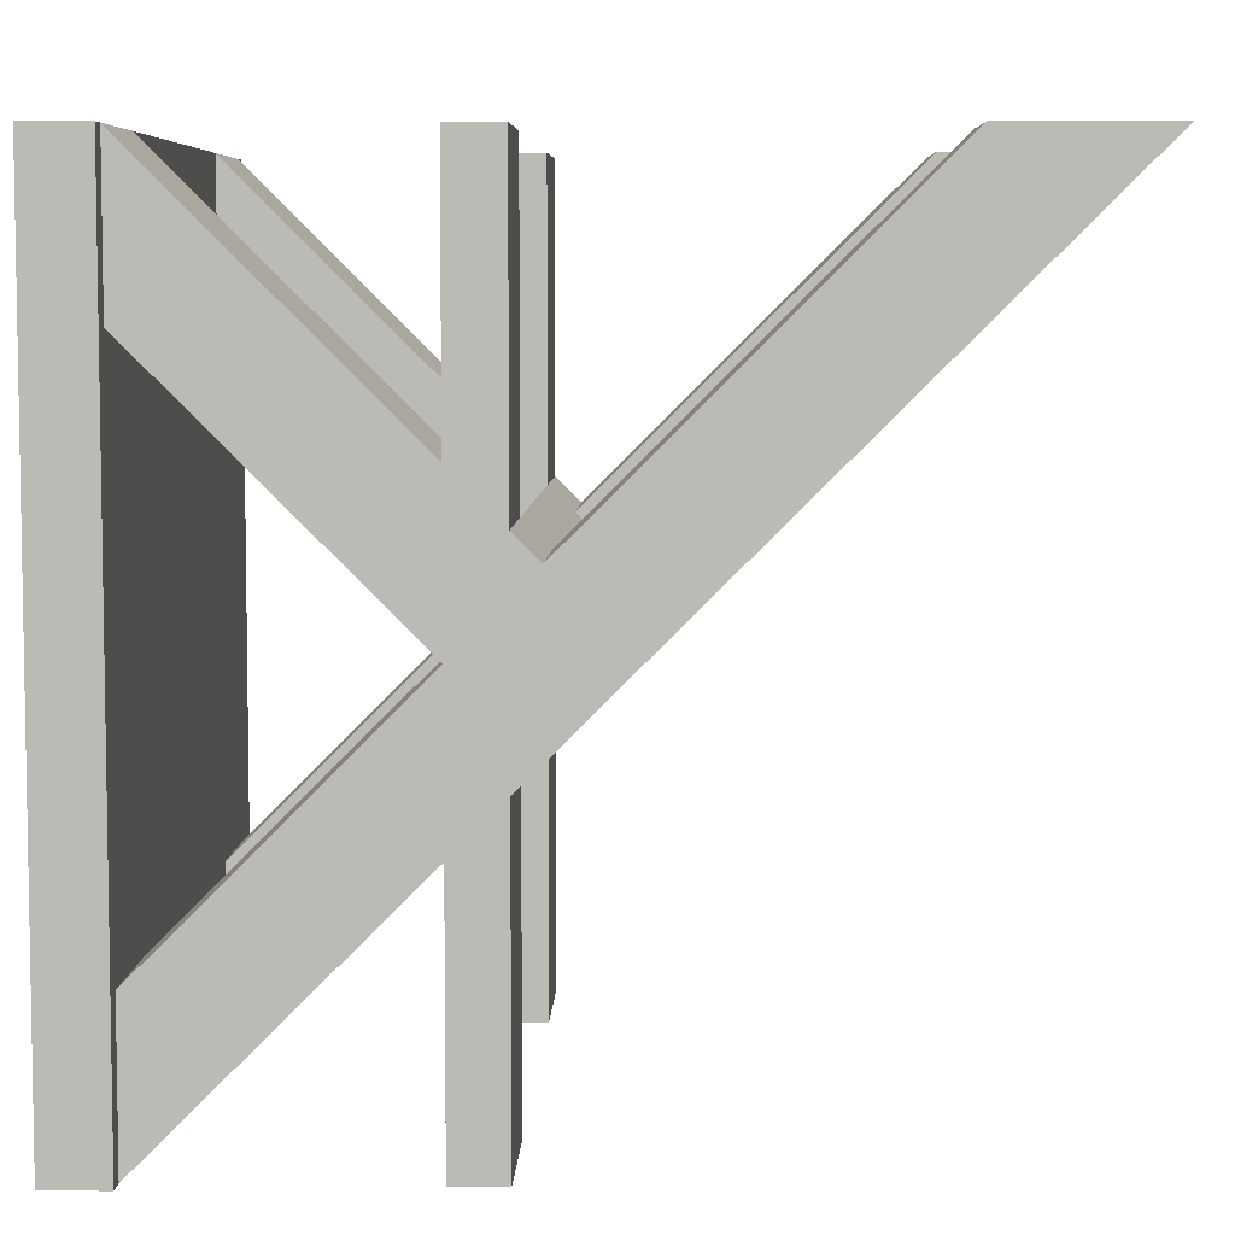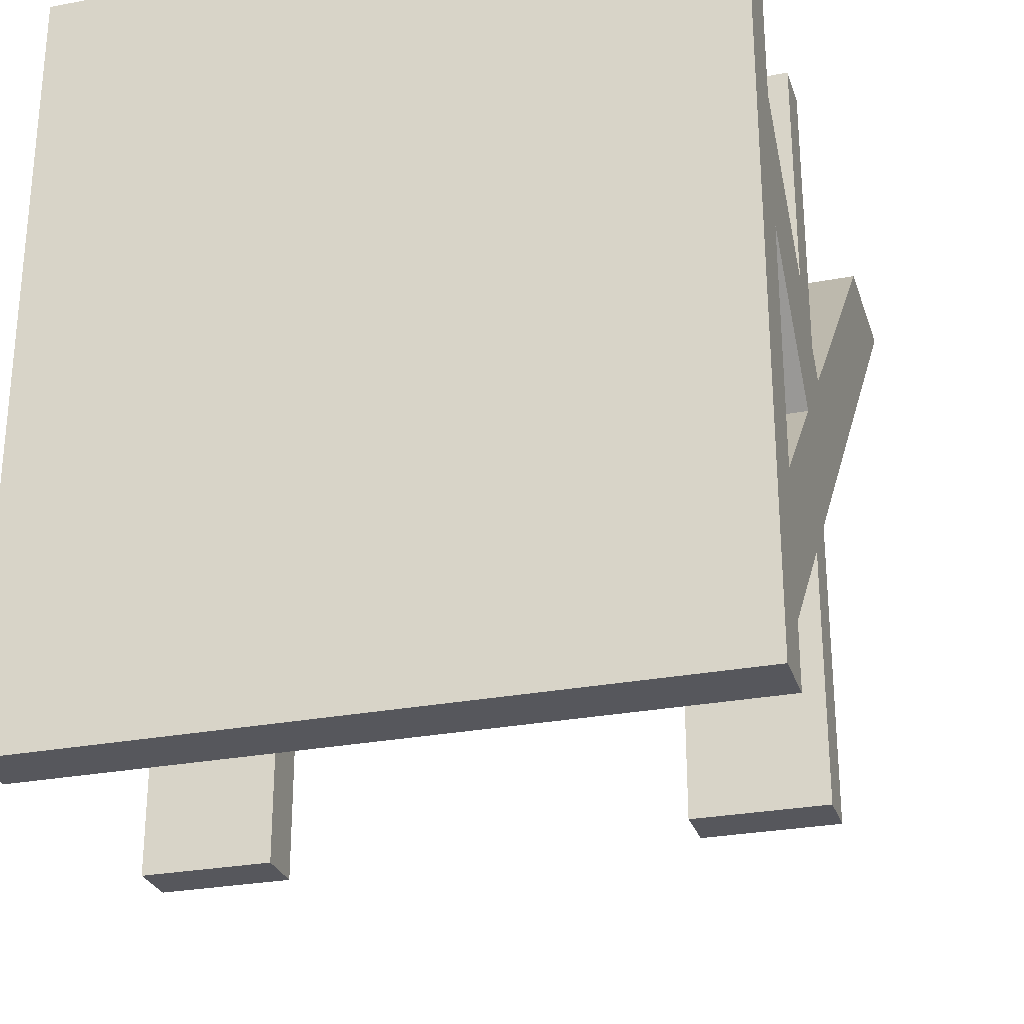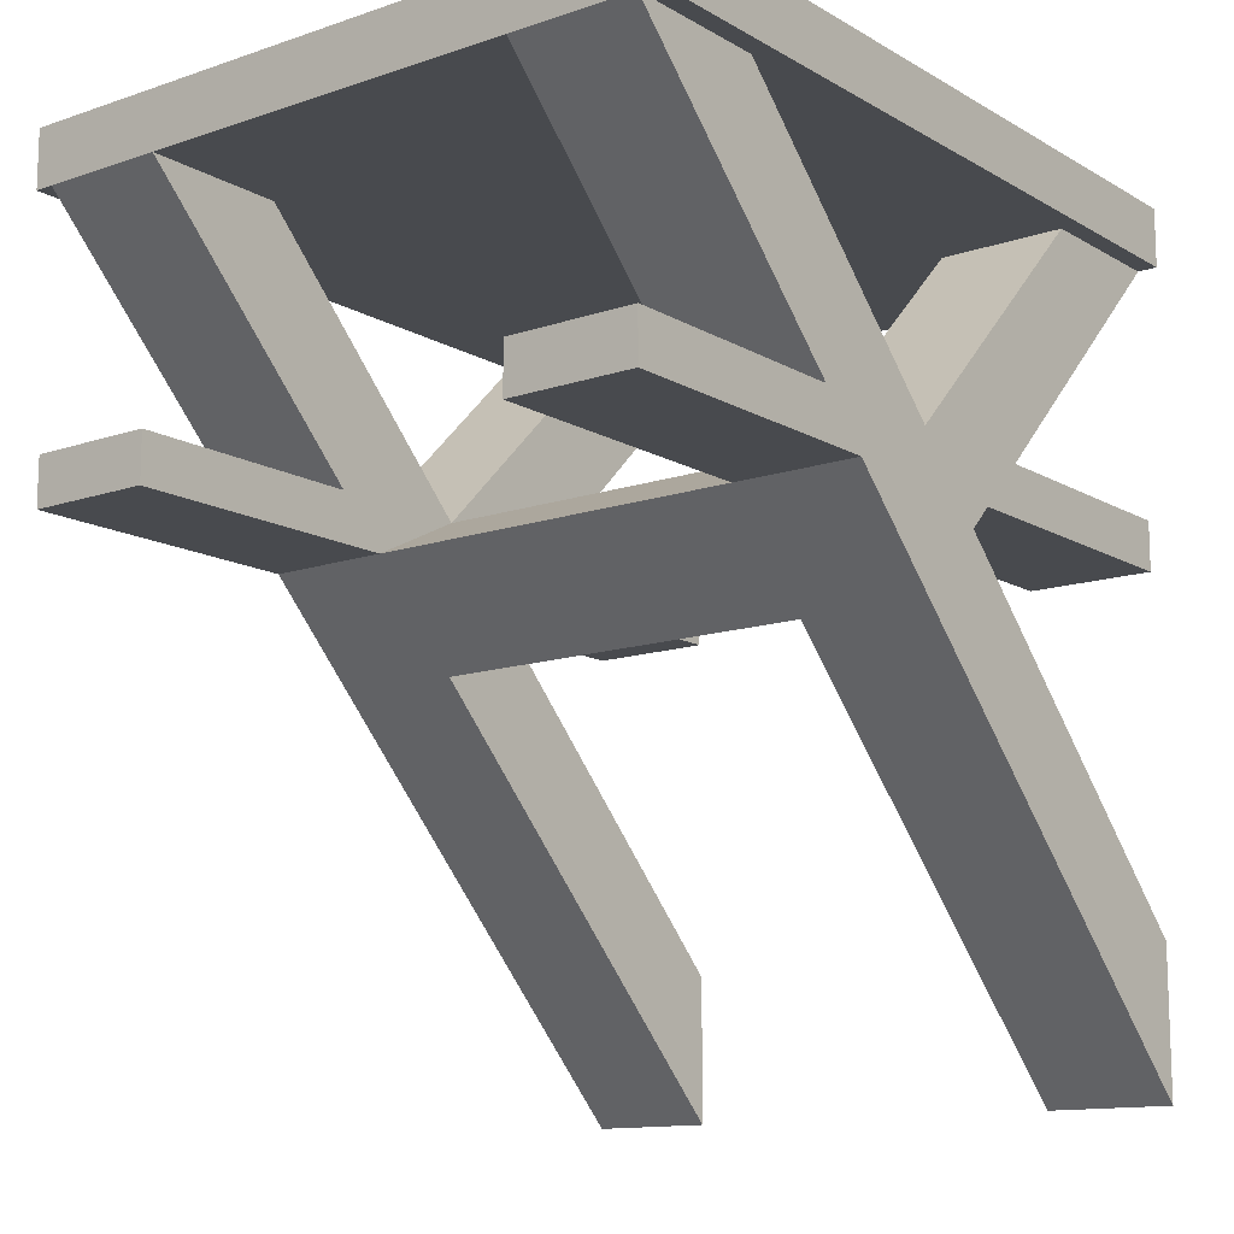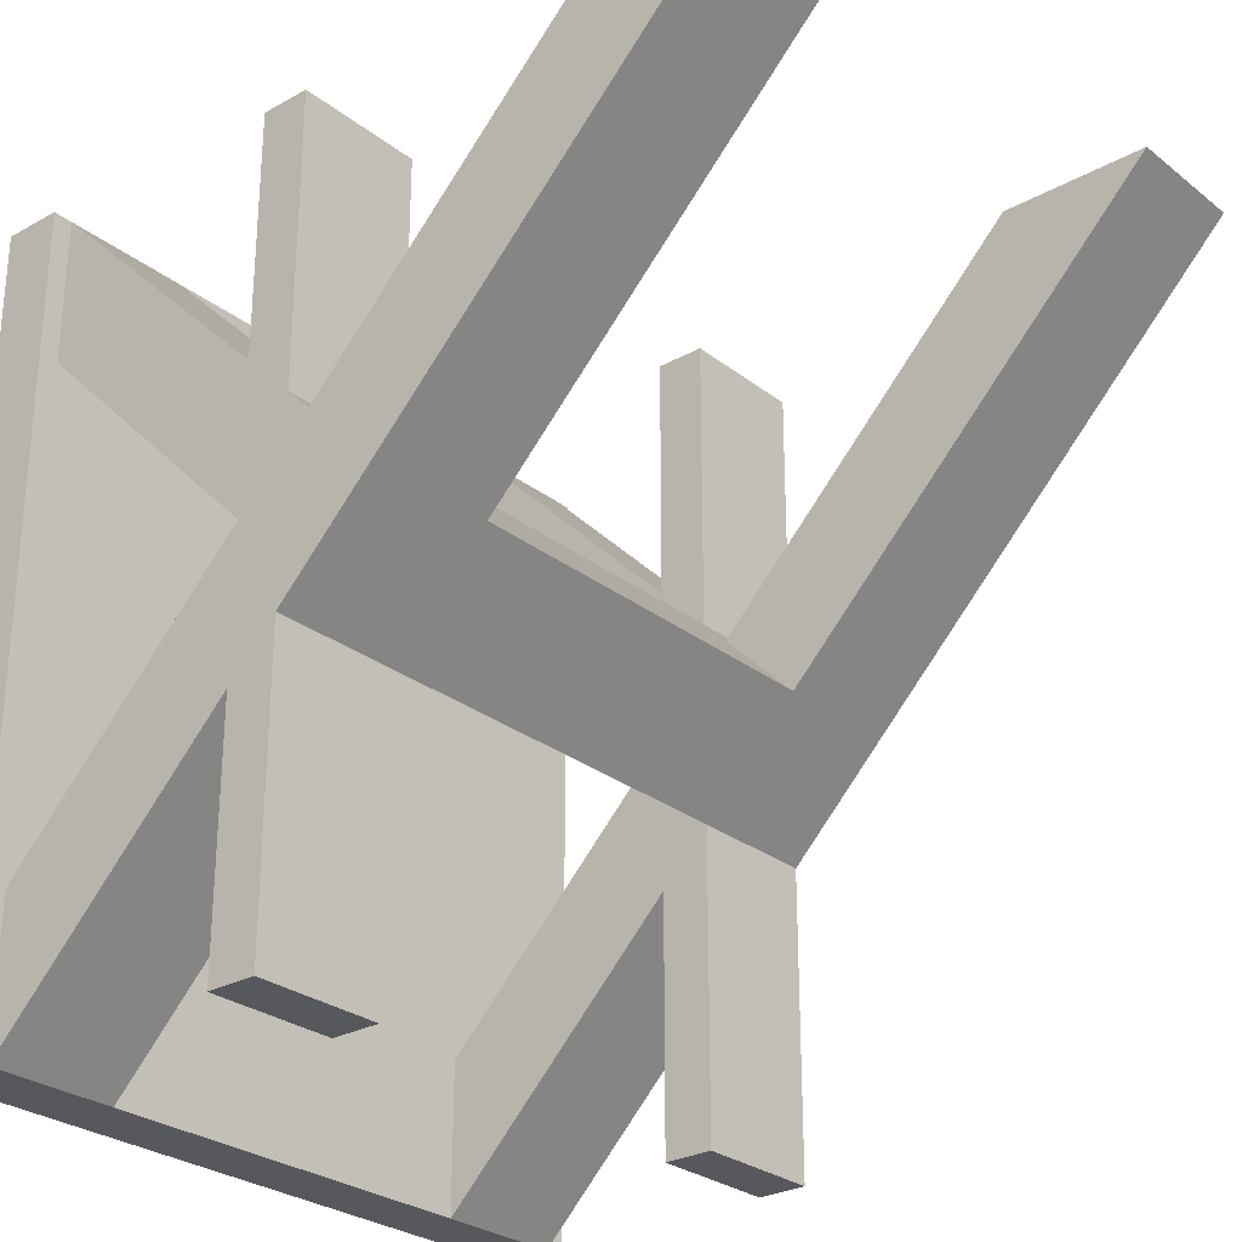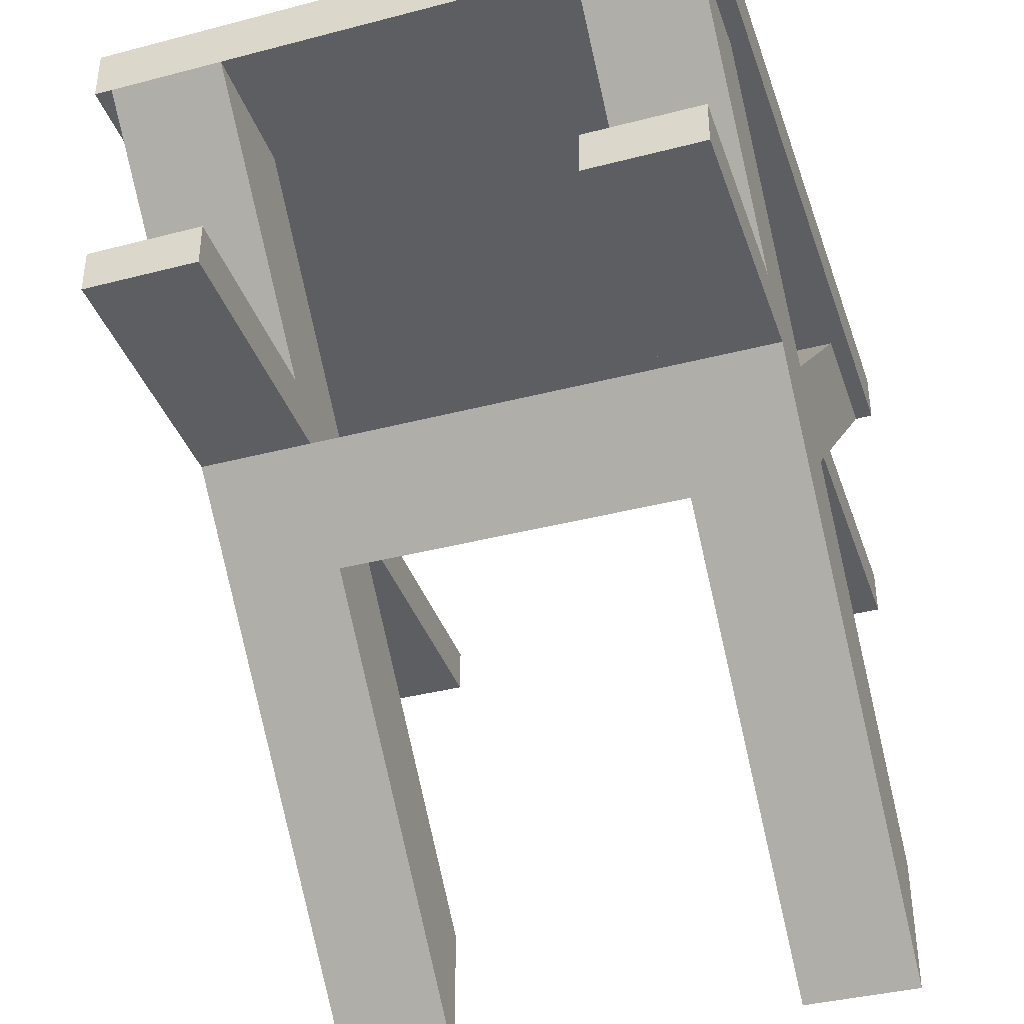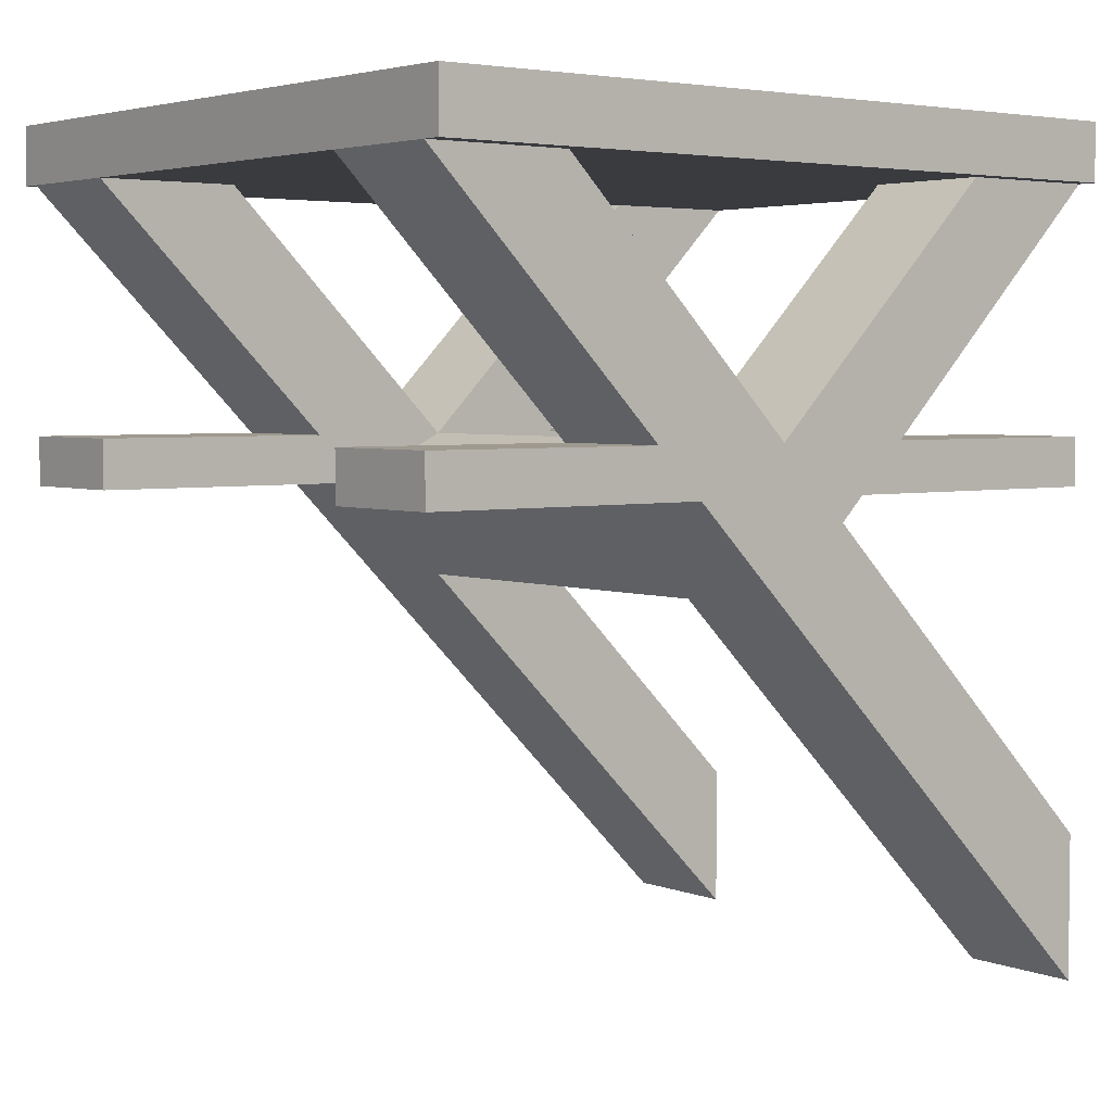
<metadata>
{"format":"obj","ext":"obj","renderer":"f3d","projection":"perspective","resolution":1024,"background":"white","views":[{"elev":6.1,"azim":-88.2,"up":"+Z"},{"elev":-27.6,"azim":-163.6,"up":"+Z"},{"elev":-12.9,"azim":-142.2,"up":"+Y"},{"elev":-27.7,"azim":-49.7,"up":"+Z"},{"elev":-38.3,"azim":-161.8,"up":"+Y"},{"elev":3.9,"azim":-128.7,"up":"+Y"}]}
</metadata>
<code>
g Bridge_Start_LP
v 2.268 26.08 -5.02
v 2.268 23.25 -2.185
v 2.268 26.08 -3.319
v 2.268 23.25 -0.484
v 2.268 22.68 -1.618
v 2.268 22.68 -5.02
v 2.268 23.25 -5.02
v 2.268 26.08 4.052
v 2.268 26.08 2.351
v 2.268 23.25 1.217
v 2.268 22.68 0.65
v 2.268 22.68 4.052
v 2.268 23.25 4.052
v 2.268 22.4 0.3665
v 2.268 21.55 -0.484
v 2.268 18.71 4.052
v 2.268 17.01 4.052
v -2.268 22.4 0.3665
v -2.268 18.71 4.052
v -2.268 21.55 -0.484
v -2.268 17.01 4.052
v -3.742 22.68 -1.618
v -2.268 22.68 -1.618
v 3.742 22.68 -1.618
v 3.742 17.01 4.052
v -3.742 17.01 4.052
v 3.742 18.71 4.052
v -3.742 18.71 4.052
v 3.742 22.4 0.3665
v -3.742 22.4 0.3665
v -2.268 22.68 0.65
v -3.742 22.68 0.65
v 3.742 22.68 0.65
v -3.742 22.68 4.052
v -2.268 22.68 4.052
v 3.742 22.68 4.052
v 3.742 22.68 -5.02
v -3.742 22.68 -5.02
v -2.268 22.68 -5.02
v 3.742 23.25 -2.185
v 3.742 23.25 -5.02
v 3.742 23.25 1.217
v 3.742 23.25 4.052
v 3.742 26.08 4.052
v -3.742 23.25 -2.185
v -2.268 23.25 -2.185
v -3.742 23.25 -5.02
v -2.268 23.25 -5.02
v -2.268 23.25 1.217
v -3.742 23.25 1.217
v -2.268 23.25 4.052
v -3.742 23.25 4.052
v -2.268 26.08 -5.02
v -3.742 26.08 -5.02
v -2.268 23.25 -0.484
v 3.742 26.08 2.351
v 3.742 23.25 -0.484
v 3.742 26.08 -3.319
v 3.742 26.08 -5.02
v -3.742 26.08 4.052
v -3.742 26.08 2.351
v -3.742 23.25 -0.484
v -3.742 26.08 -3.319
v -2.268 26.08 2.351
v -2.268 26.08 4.052
v -2.268 26.08 -3.319
v -3.969 26.08 -5.02
v -3.969 26.08 4.052
v 3.969 26.08 -5.02
v 3.969 26.08 4.052
v 3.969 26.76 4.052
v 1.701 26.76 4.052
v 1.134 26.76 4.052
v -1.134 26.76 4.052
v -1.701 26.76 4.052
v -3.969 26.76 4.052
v 1.134 26.76 -5.02
v 1.701 26.76 -5.02
v 3.969 26.76 -5.02
v -3.969 26.76 -5.02
v -1.701 26.76 -5.02
v -1.134 26.76 -5.02
f 1 2 3
f 3 2 4
f 4 2 5
f 5 2 6
f 6 2 7
f 8 9 10
f 10 9 4
f 10 4 11
f 11 12 10
f 10 12 13
f 14 15 16
f 16 15 17
f 18 19 20
f 20 19 21
f 22 23 20
f 32 30 18 31
f 15 5 24
f 15 24 25
f 25 17 15
f 21 26 20
f 20 26 22
f 19 28 26 21
f 16 27 29 14
f 18 30 28 19
f 80 76 75 81
f 76 60 65 75
f 18 14 11 31
f 14 29 33 11
f 31 35 34 32
f 36 12 11 33
f 5 6 37 24
f 38 39 23 22
f 40 41 7 2
f 10 13 43 42
f 12 36 43 13
f 37 6 7 41
f 42 44 8 10
f 46 48 47 45
f 50 52 51 49
f 51 52 34 35
f 47 48 39 38
f 45 54 53 46
f 31 11 4 55
f 55 4 5 23
f 57 58 3 4
f 56 42 57
f 57 42 33
f 57 33 29
f 56 44 42
f 43 36 42
f 42 36 33
f 27 25 29
f 29 25 24
f 29 24 57
f 57 24 40
f 57 40 58
f 58 40 59
f 24 37 40
f 40 37 41
f 79 78 72 71
f 17 25 27 16
f 62 61 64 55
f 60 61 50
f 50 61 62
f 50 62 32
f 32 62 30
f 30 62 22
f 30 22 26
f 22 62 45
f 45 62 63
f 45 63 54
f 47 38 45
f 45 38 22
f 26 28 30
f 32 34 50
f 50 34 52
f 49 65 60 50
f 55 66 63 62
f 56 9 3 58
f 77 82 74 73
f 78 77 73 72
f 8 65 64 9
f 63 61 67
f 67 61 68
f 68 61 60
f 59 69 58
f 58 69 70
f 58 70 56
f 56 70 44
f 53 1 3 66
f 67 54 63
f 80 67 68 76
f 65 49 64
f 64 49 55
f 55 49 31
f 31 49 35
f 35 49 51
f 70 71 44
f 8 72 73
f 73 74 8
f 8 74 65
f 65 74 75
f 80 81 53 54
f 68 60 76
f 53 77 1
f 1 77 78
f 71 72 8 44
f 79 59 1 78
f 53 81 82
f 54 67 80
f 82 77 53
f 69 59 79
f 5 15 20 23
f 53 66 46
f 46 66 55
f 46 55 23
f 23 39 46
f 46 39 48
f 79 71 70 69
f 64 61 63 66
f 9 64 66 3
f 15 14 18 20
f 82 81 75 74
f 4 9 56 57
f 2 1 59 40

</code>
